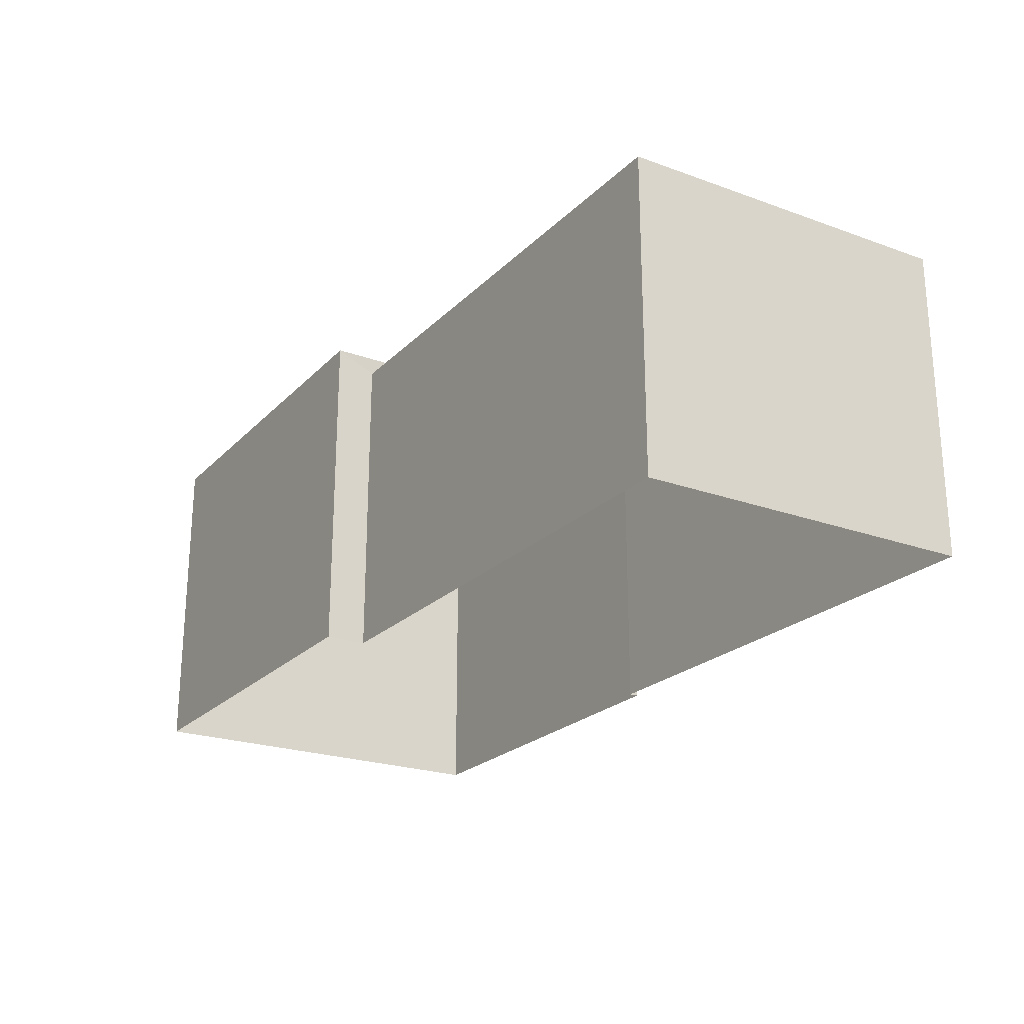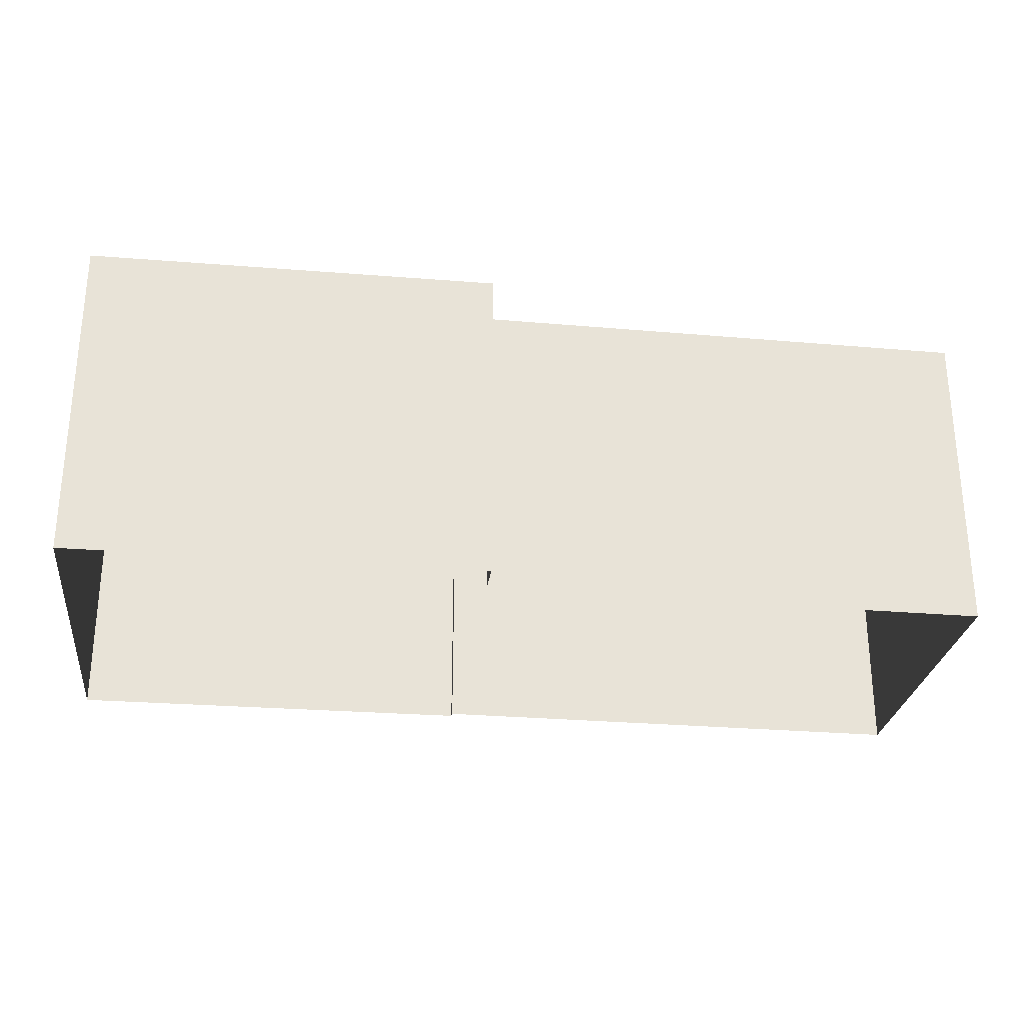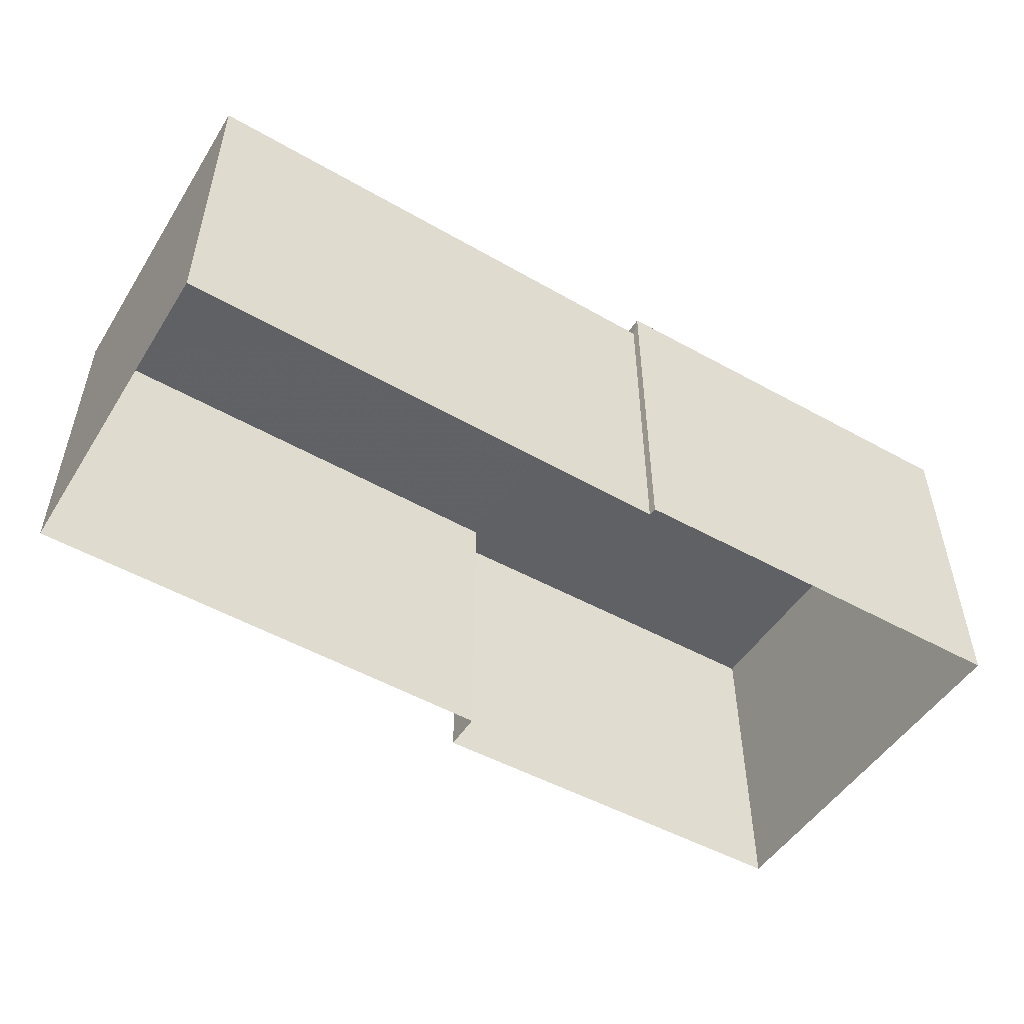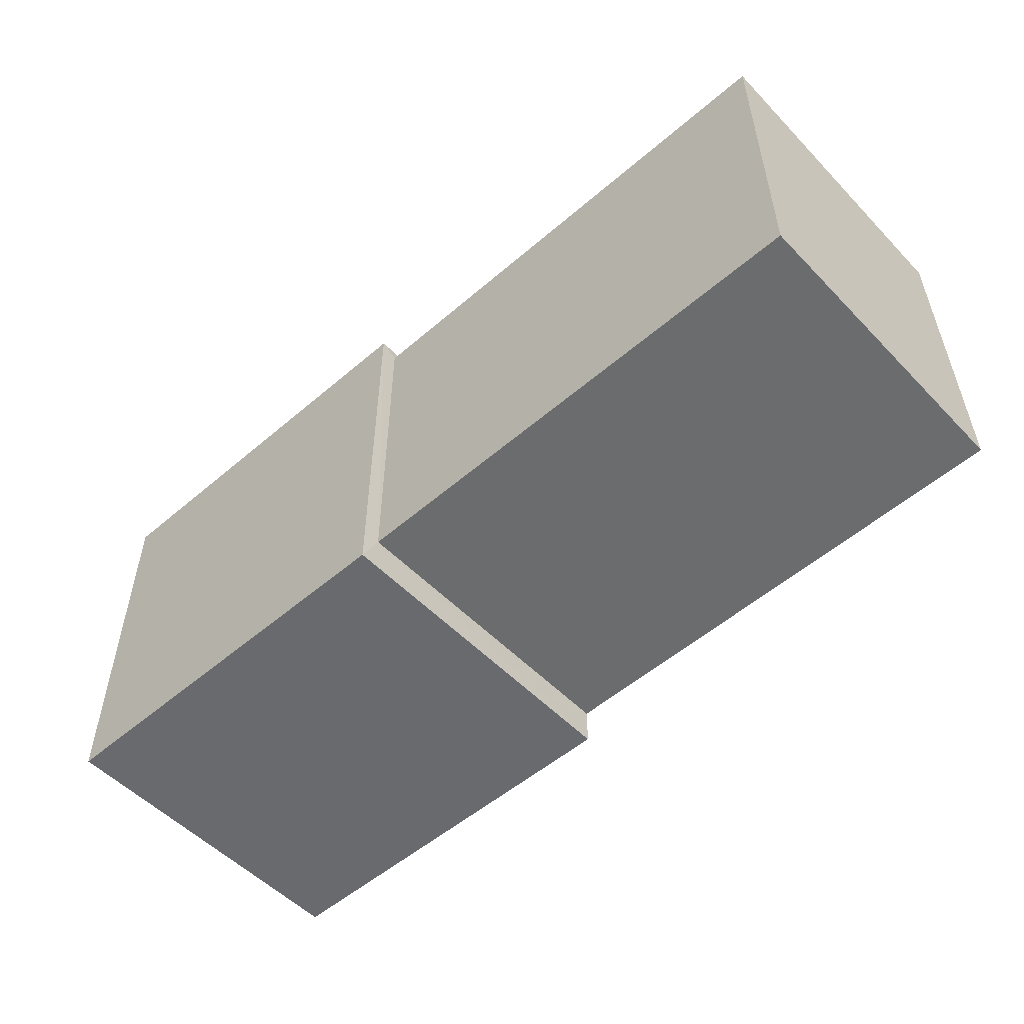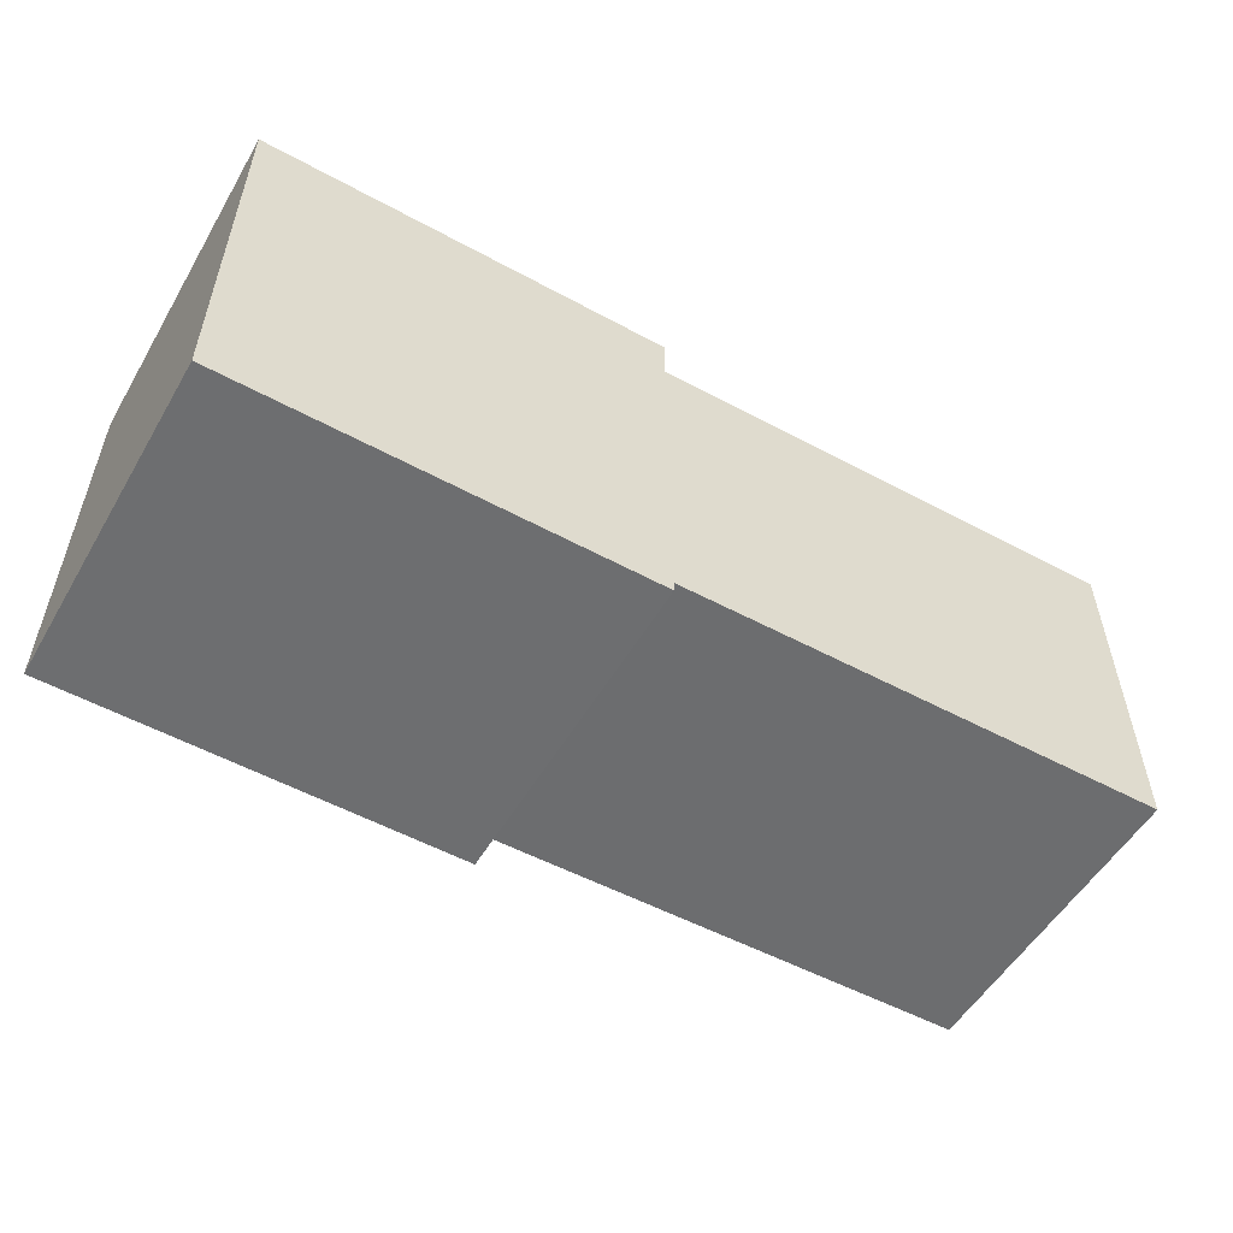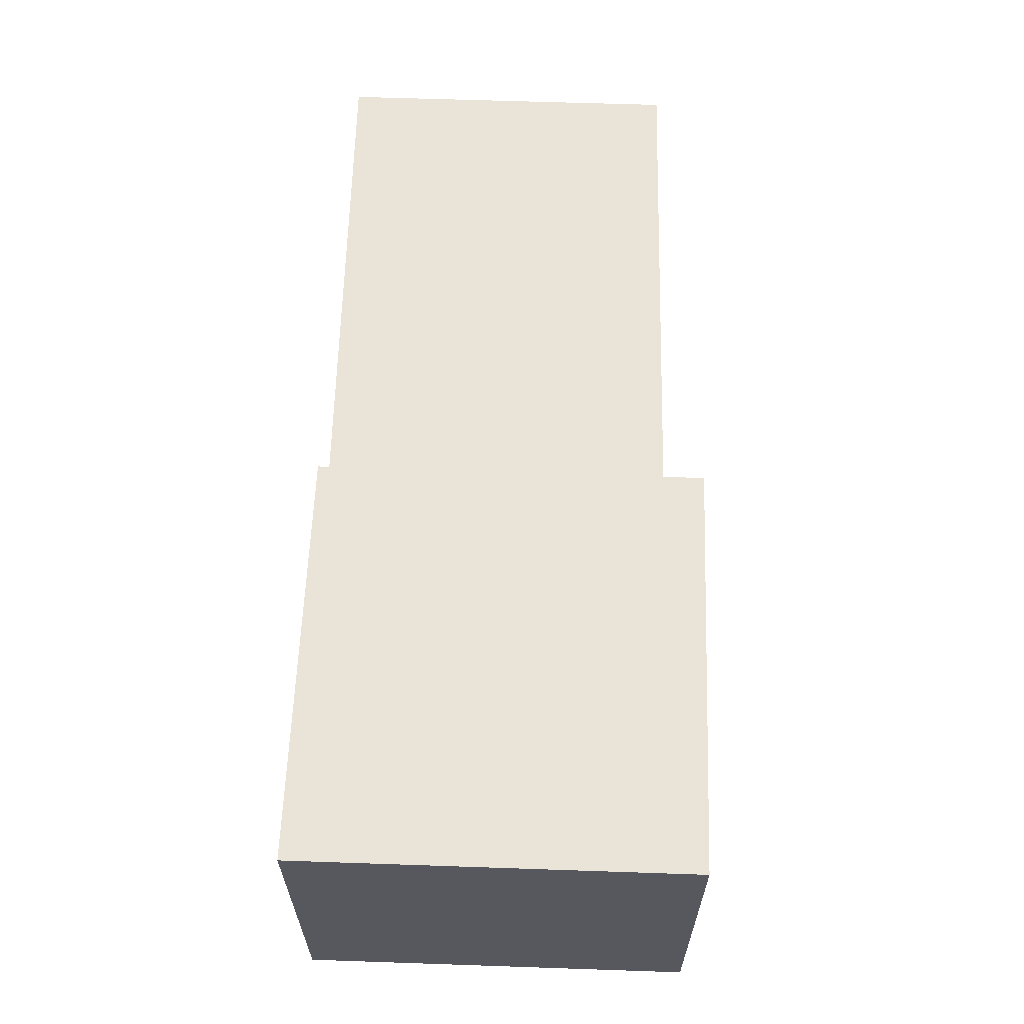
<metadata>
{"format":"obj","ext":"obj","renderer":"f3d","projection":"perspective","resolution":1024,"background":"white","views":[{"elev":-22.9,"azim":58.5,"up":"+Z"},{"elev":-27.4,"azim":-7.0,"up":"+Z"},{"elev":-50.4,"azim":148.6,"up":"+Z"},{"elev":-53.1,"azim":42.5,"up":"+Y"},{"elev":-54.2,"azim":-30.0,"up":"+Y"},{"elev":61.1,"azim":-87.9,"up":"+Z"}]}
</metadata>
<code>
v -8.872e+04 -9.902e+04 9.25
v -8.872e+04 -9.902e+04 9.25
v -8.872e+04 -9.902e+04 9.25
v -8.872e+04 -9.902e+04 9.25
v -8.873e+04 -9.902e+04 9.25
v -8.872e+04 -9.902e+04 9.25
v -8.872e+04 -9.902e+04 9.25
v -8.873e+04 -9.902e+04 9.25
v -8.873e+04 -9.902e+04 11.45
v -8.872e+04 -9.902e+04 11.45
v -8.872e+04 -9.902e+04 11.45
v -8.873e+04 -9.902e+04 11.45
v -8.872e+04 -9.902e+04 11.33
v -8.872e+04 -9.902e+04 11.33
v -8.872e+04 -9.902e+04 11.33
v -8.872e+04 -9.902e+04 11.33
f 1 2 3
f 4 1 5
f 6 7 8
f 1 3 6
f 5 6 8
f 1 6 5
f 9 10 11
f 12 9 11
f 13 14 15
f 13 16 14
f 9 5 8
f 9 12 5
f 16 3 14
f 16 6 3
f 9 8 7
f 10 9 7
f 15 3 2
f 15 14 3
f 1 15 2
f 1 13 15
f 12 4 5
f 12 11 4
f 7 6 16
f 16 10 7
f 10 16 11
f 4 13 1
f 11 13 4
f 16 13 11

</code>
